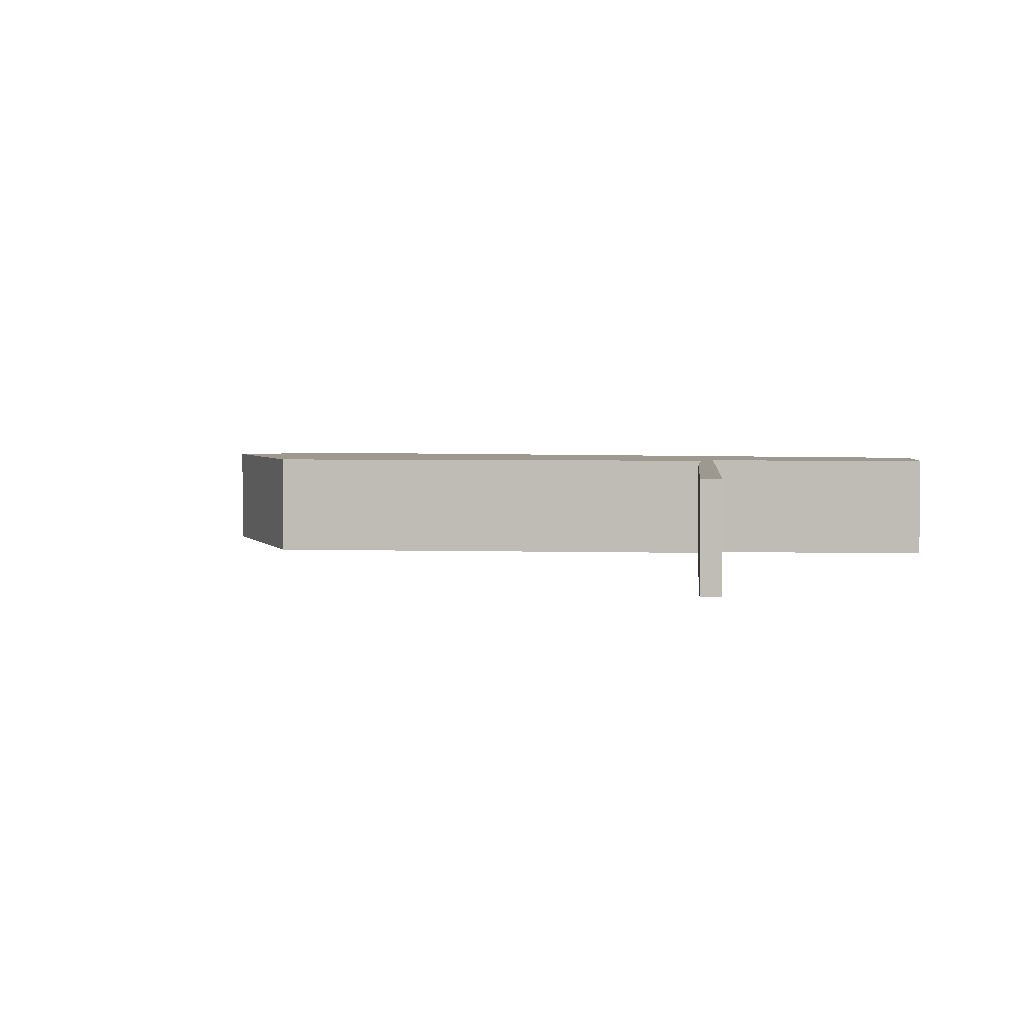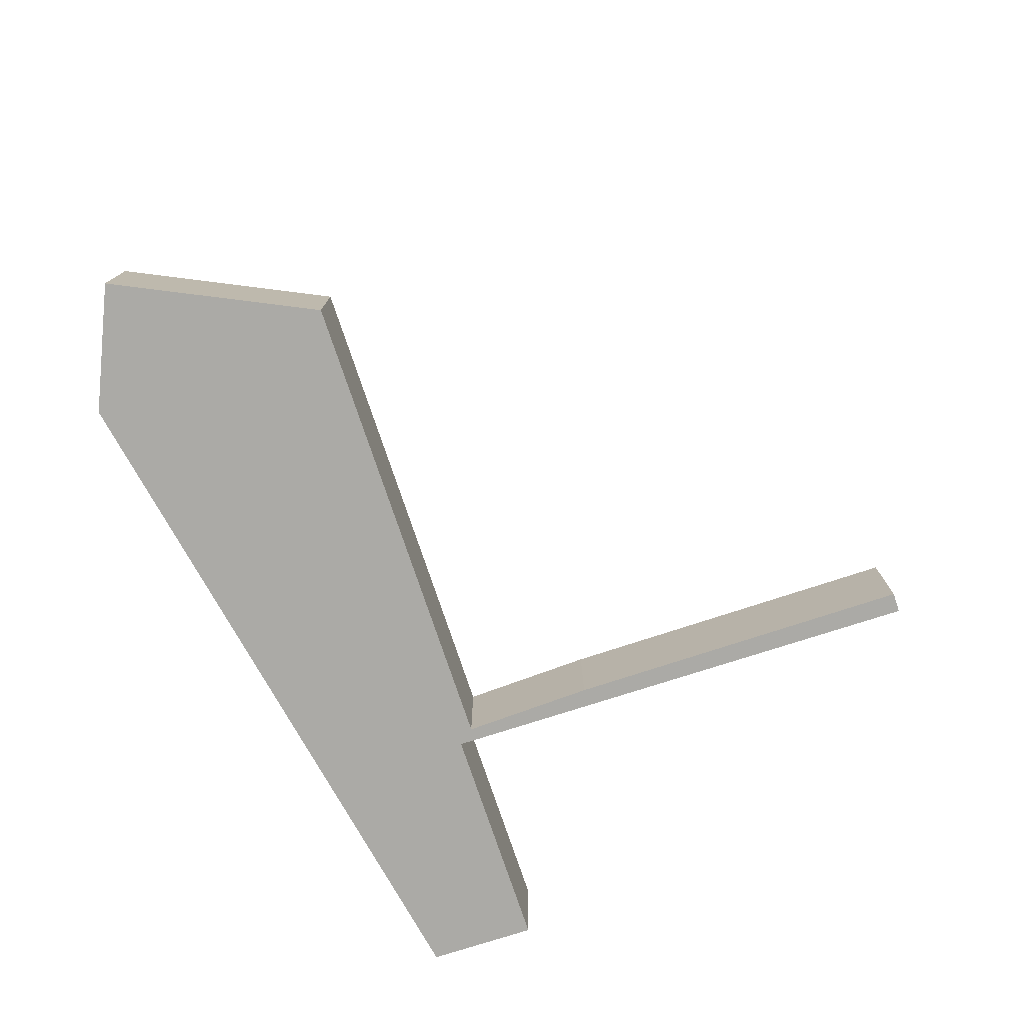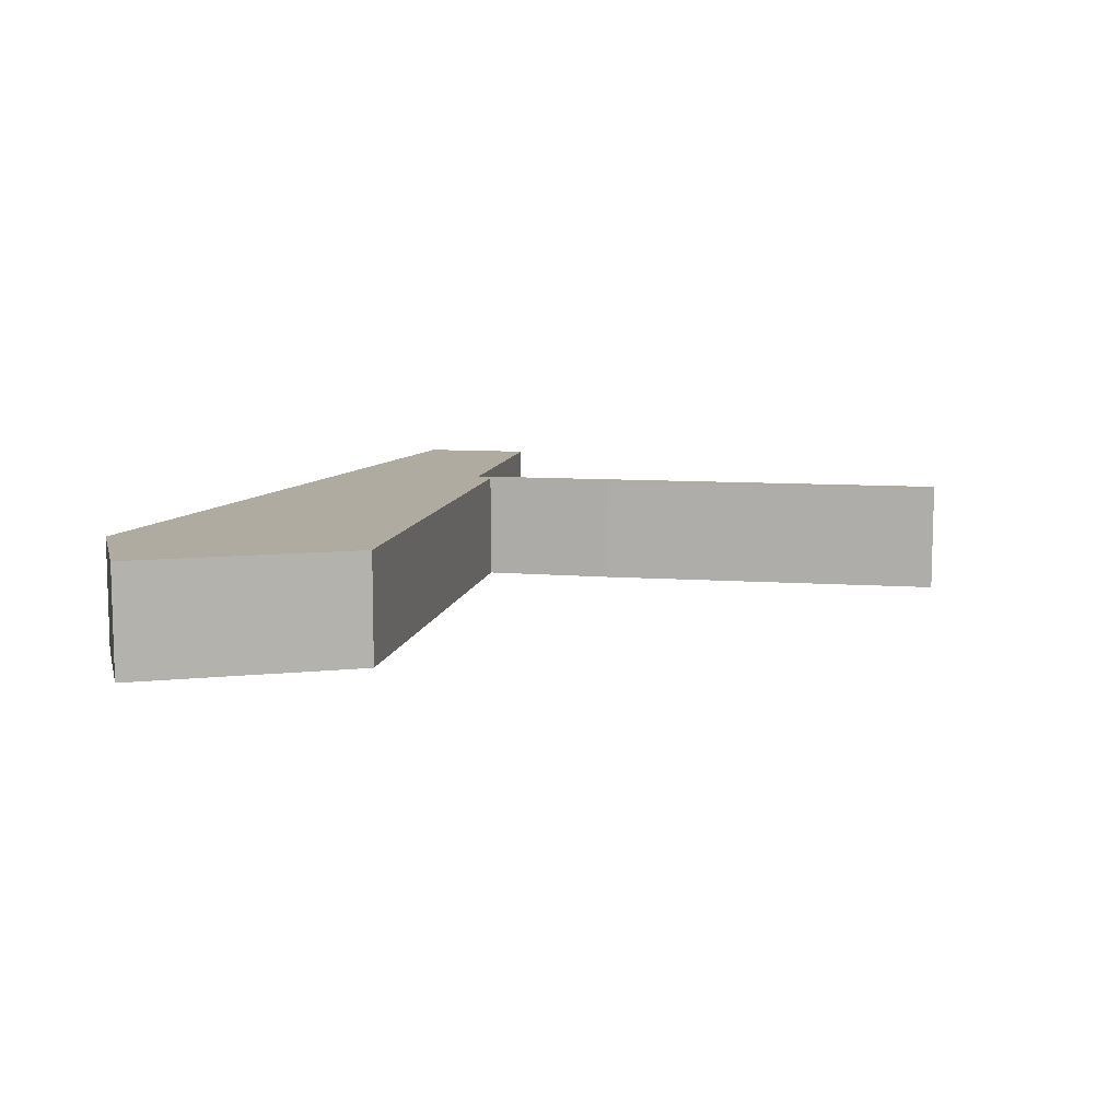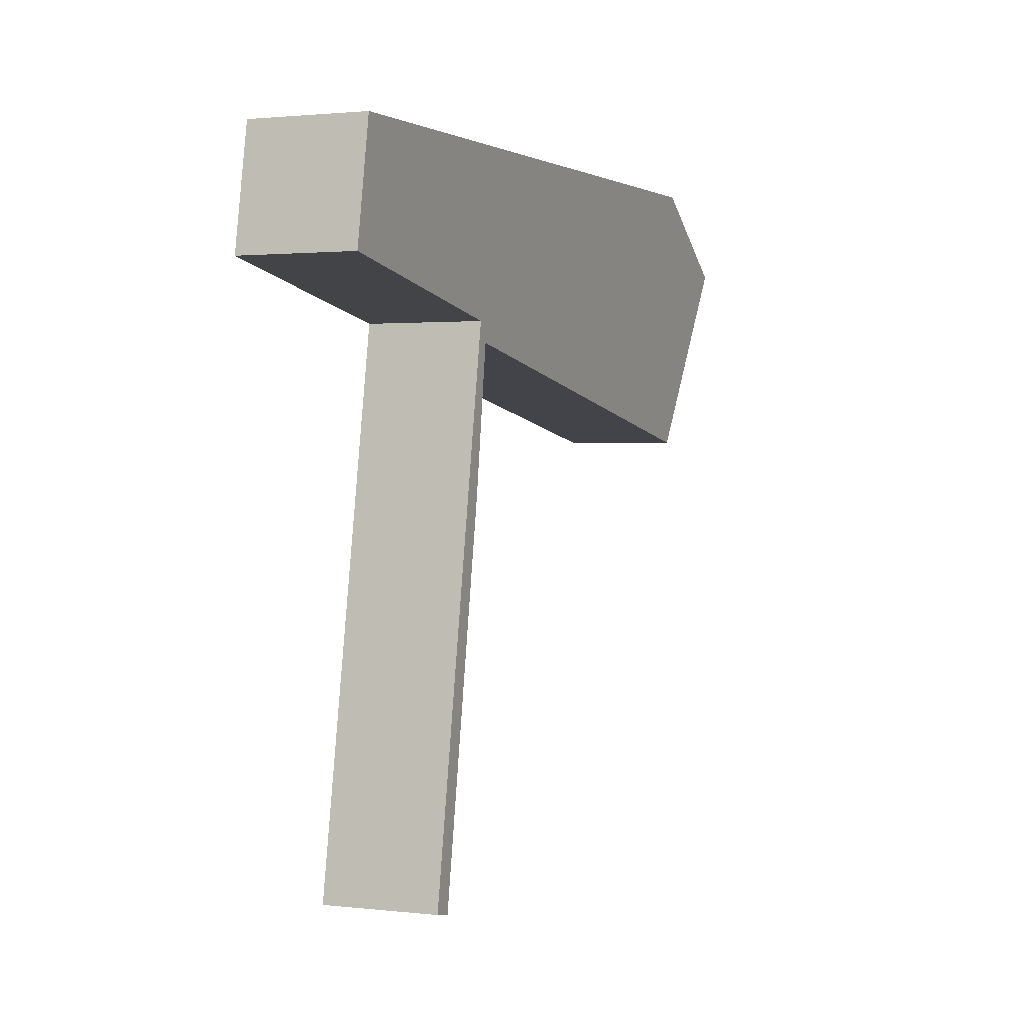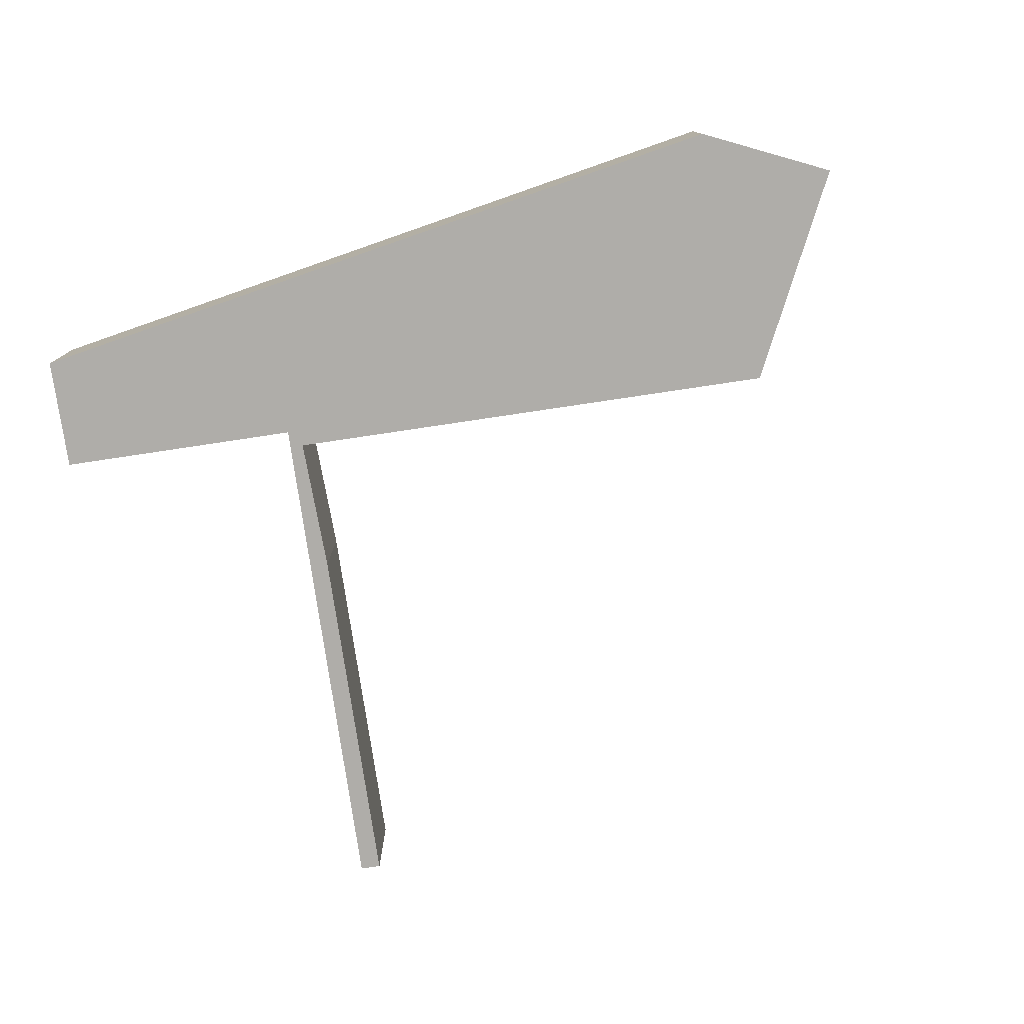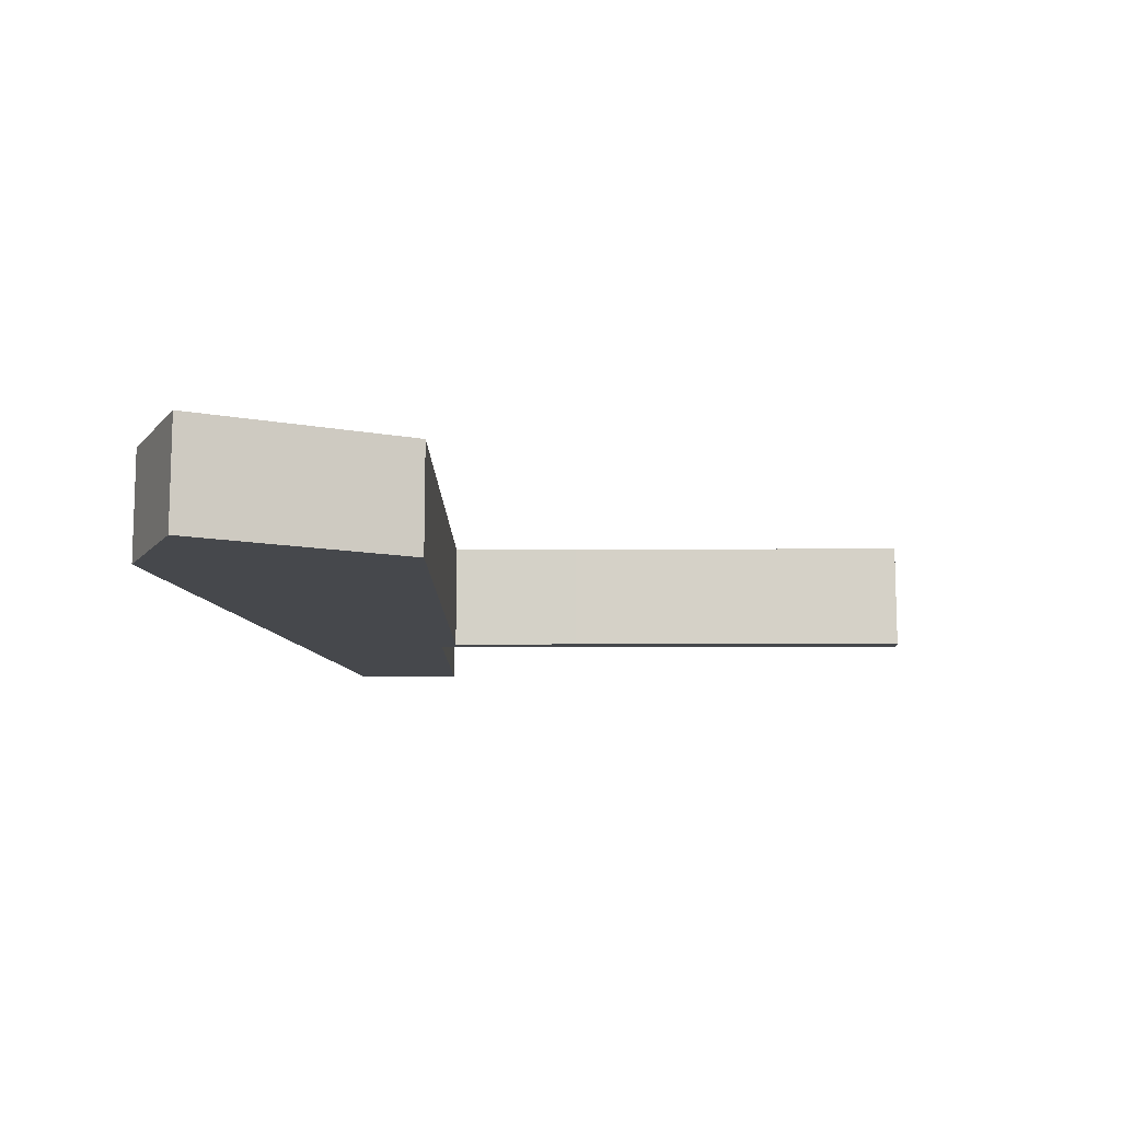
<metadata>
{"format":"obj","ext":"obj","renderer":"f3d","projection":"perspective","resolution":1024,"background":"white","views":[{"elev":3.5,"azim":-164.7,"up":"+Y"},{"elev":-75.9,"azim":118.2,"up":"+Y"},{"elev":9.8,"azim":110.2,"up":"+Y"},{"elev":1.5,"azim":-67.2,"up":"+Z"},{"elev":-77.3,"azim":18.3,"up":"+Y"},{"elev":-11.2,"azim":100.2,"up":"+Y"}]}
</metadata>
<code>
v  0.845 4.559 4.641
v  9.904 4.559 -1.7
v  0 4.559 2.792e-16
v  11.09 4.559 4.798
v  10 4.559 -1.717
v  10.41 4.559 -2.605
v  10.43 4.559 -2.499
v  31.13 4.559 -6.073
v  18.9 4.559 4.918
v  31.84 4.559 5.117
v  36.73 4.559 1.825
v  9.859 4.559 -2.509
v  7.01 4.559 -23
v  6.163 4.559 -22.85
v  9.635 4.559 -8.119
v  7.01 1.408e-15 -23
v  6.163 1.399e-15 -22.85
v  10 1.051e-16 -1.717
v  0 0 0
v  9.904 1.041e-16 -1.7
v  31.13 3.719e-16 -6.073
v  10.43 1.53e-16 -2.499
v  9.859 1.536e-16 -2.509
v  0.845 -2.842e-16 4.641
v  11.09 -2.938e-16 4.798
v  18.9 -3.011e-16 4.918
v  31.84 -3.133e-16 5.117
v  36.73 -1.117e-16 1.825
v  9.635 4.971e-16 -8.119
v  10.41 1.595e-16 -2.605
g defaultobject
f 1 2 3
f 2 1 4
f 2 4 5
f 5 4 6
f 6 4 7
f 7 4 8
f 8 4 9
f 8 9 10
f 8 10 11
f 12 13 14
f 13 12 15
f 15 12 6
f 6 12 5
f 16 14 13
f 14 16 17
f 18 2 5
f 2 18 3
f 3 18 19
f 19 18 20
f 21 7 8
f 7 21 22
f 17 12 14
f 12 17 23
f 12 23 5
f 5 23 18
f 19 1 3
f 1 19 24
f 24 4 1
f 4 24 25
f 4 25 9
f 9 25 26
f 9 26 10
f 10 26 27
f 27 11 10
f 11 27 28
f 28 8 11
f 8 28 21
f 29 13 15
f 13 29 16
f 22 6 7
f 6 22 15
f 15 22 29
f 29 22 30
f 24 18 25
f 18 24 20
f 20 24 19
f 27 21 28
f 21 27 26
f 21 26 22
f 22 26 25
f 22 25 18
f 22 18 23
f 22 23 30
f 30 23 29
f 29 23 17
f 29 17 16

</code>
